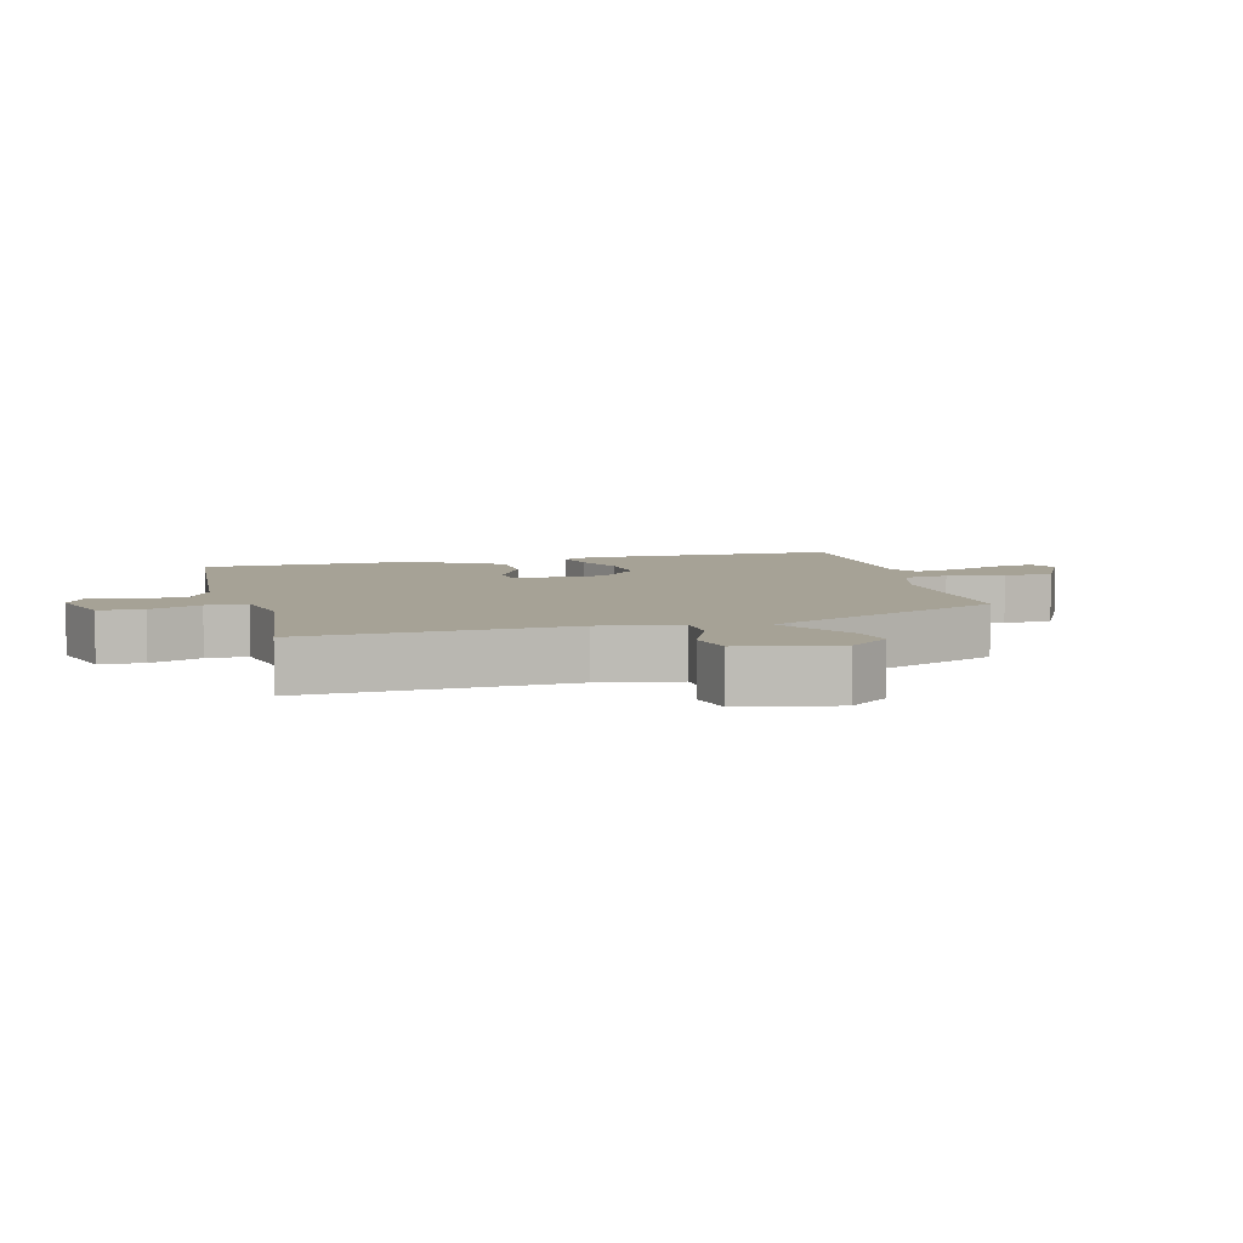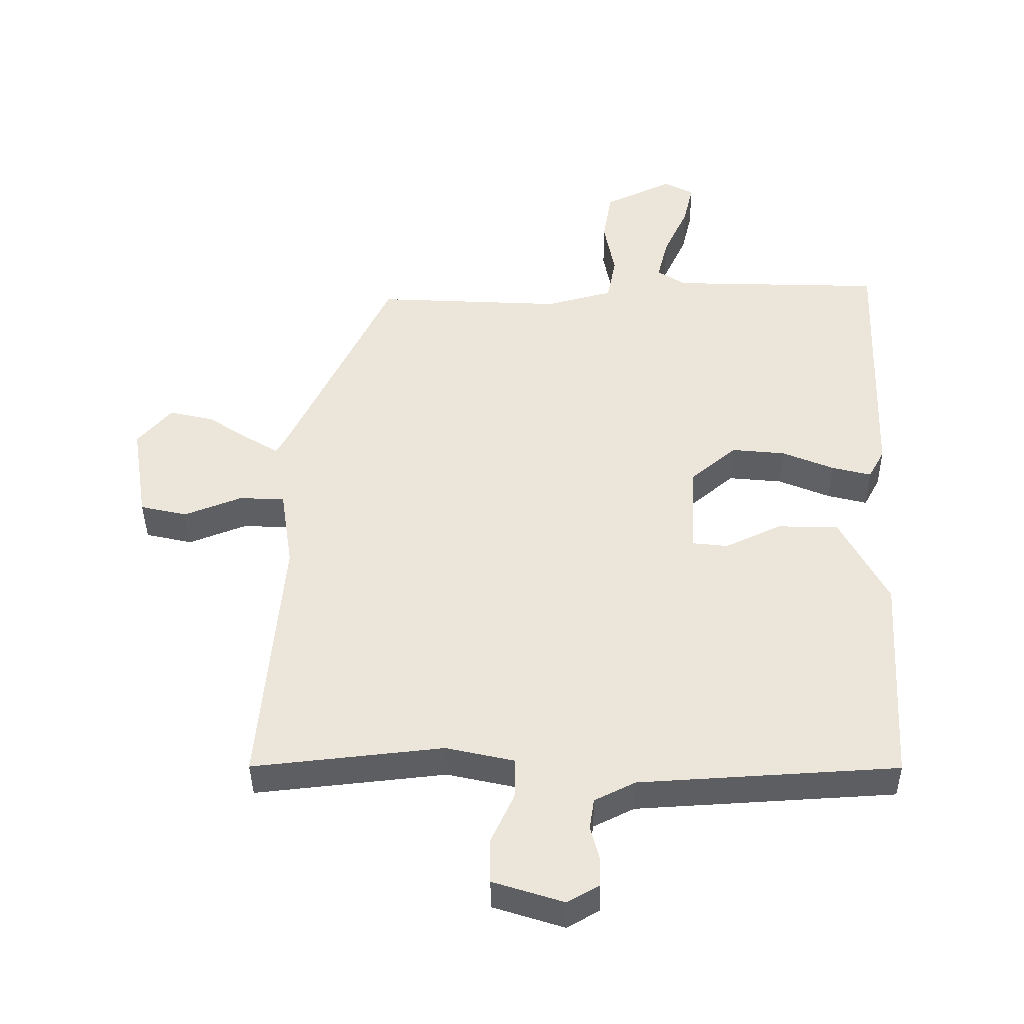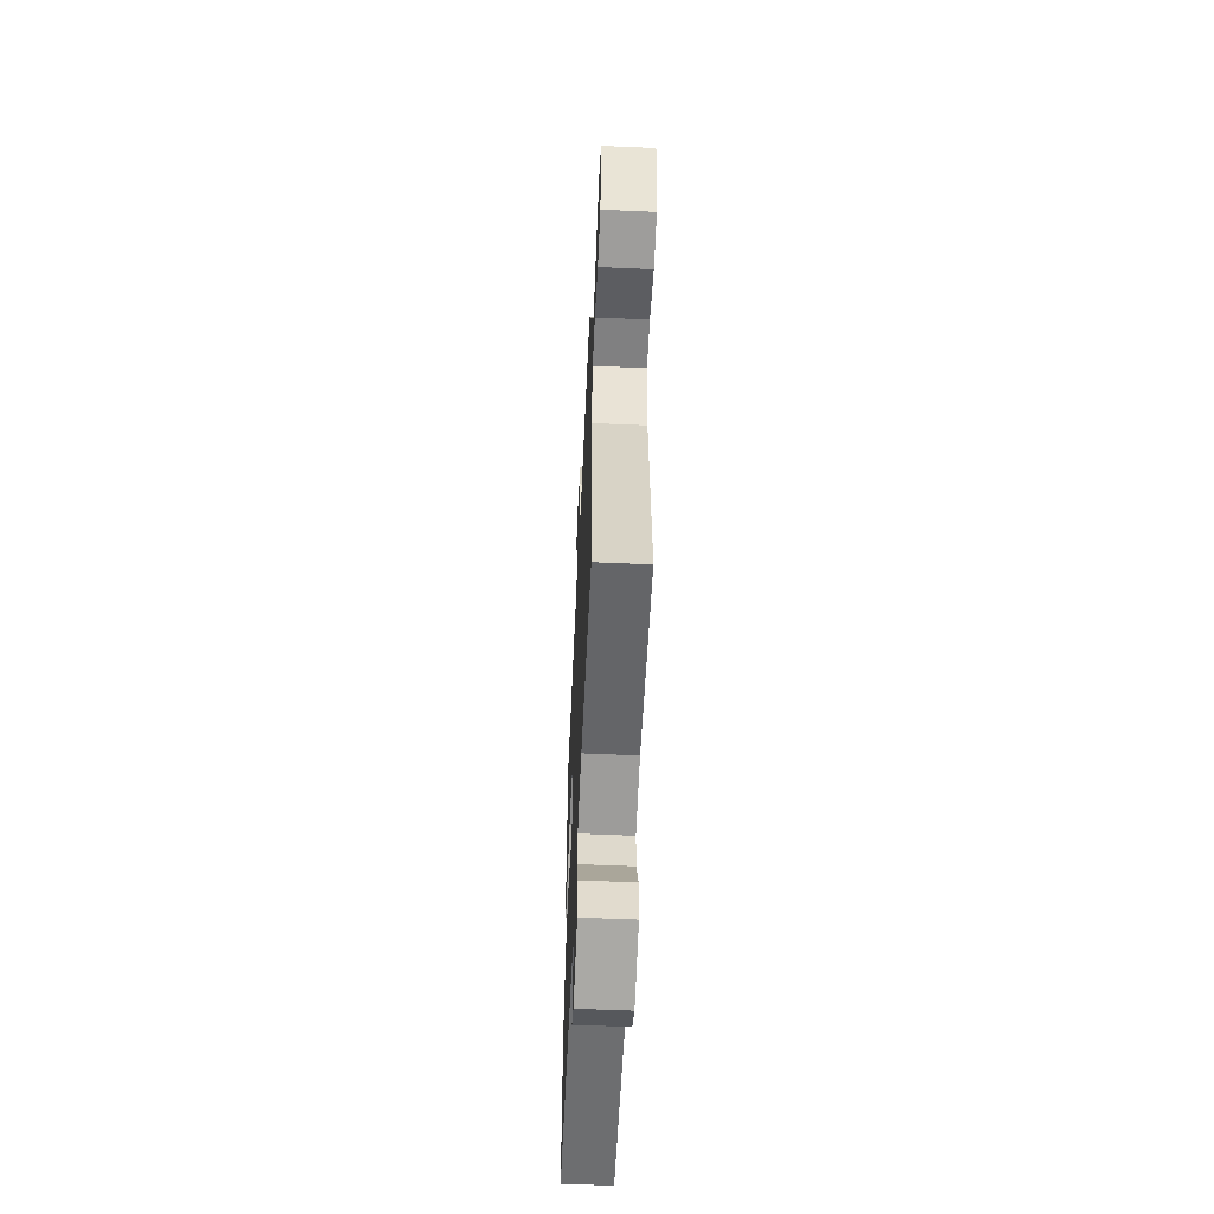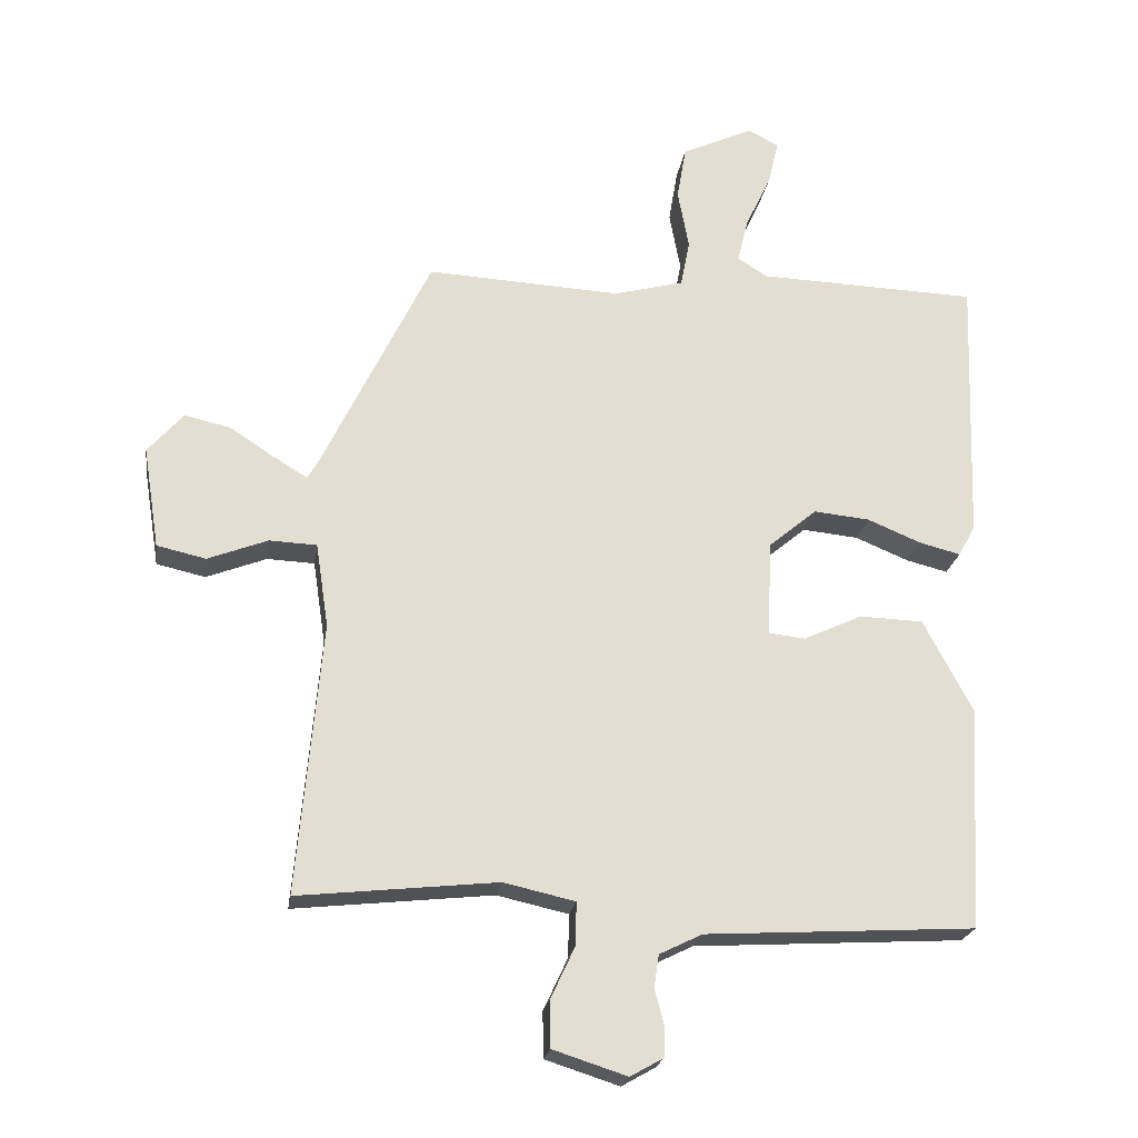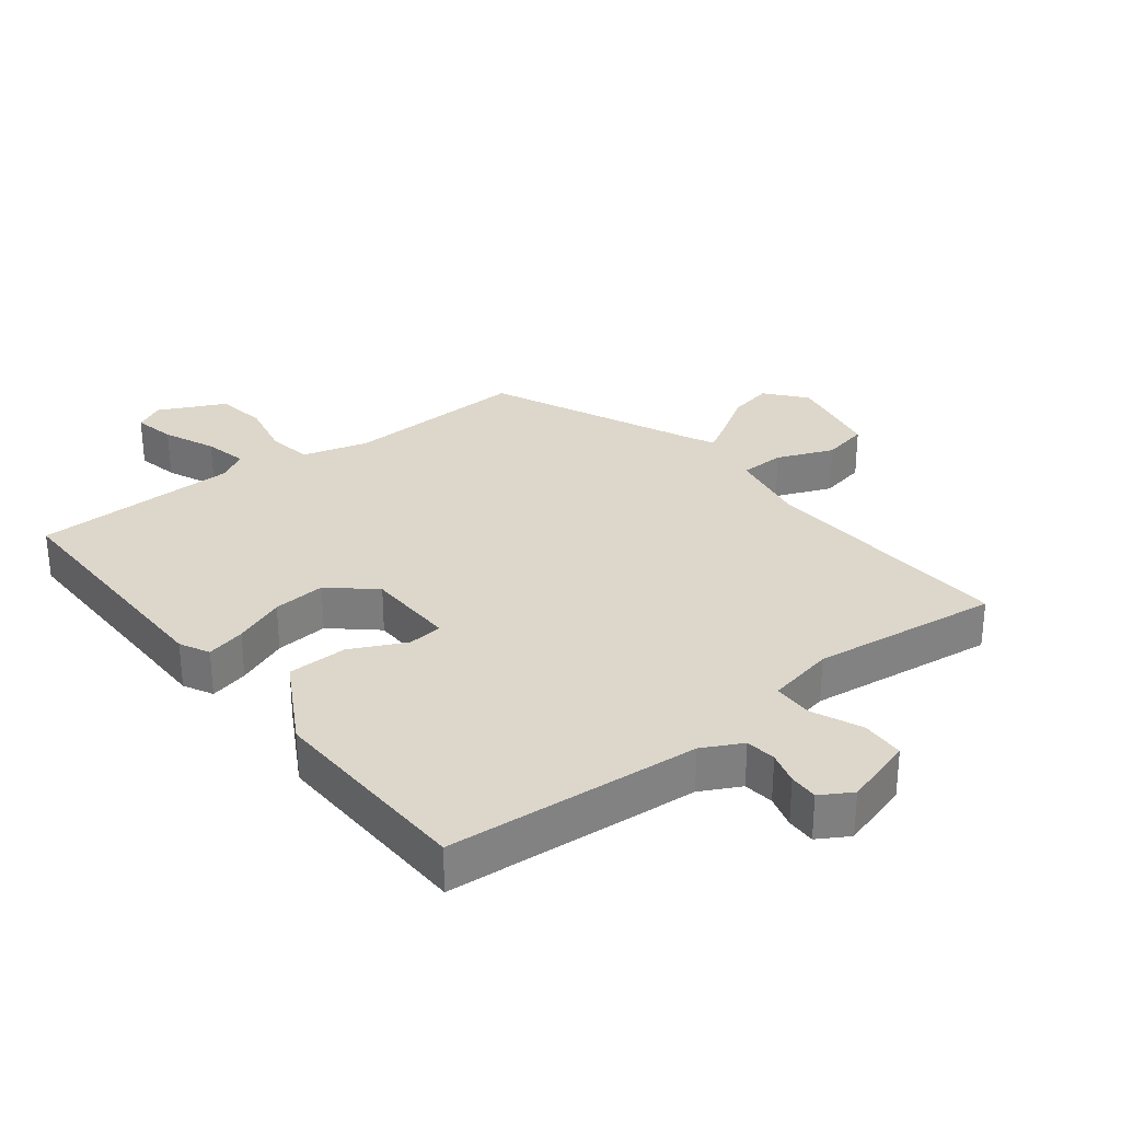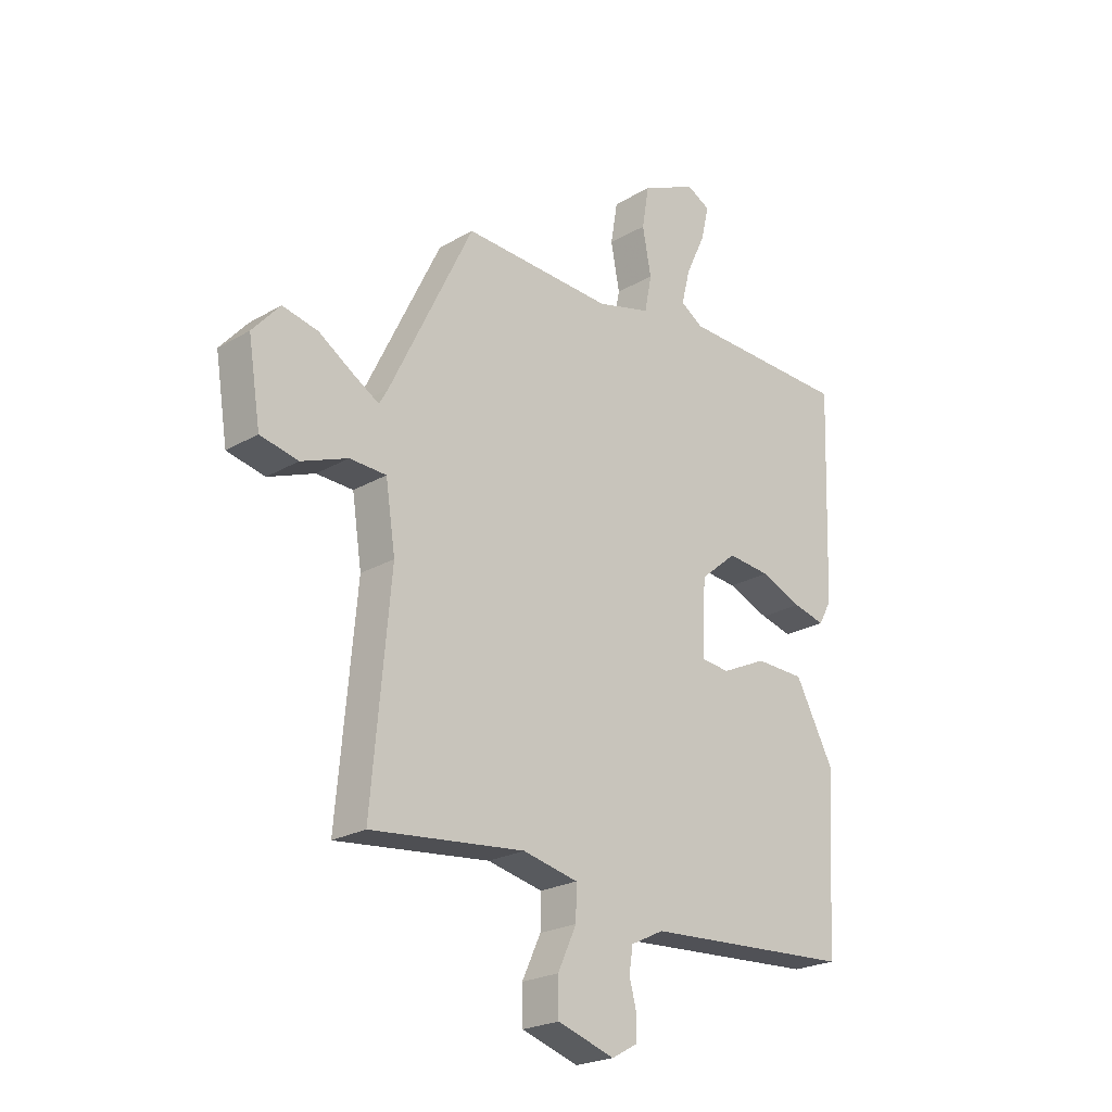
<metadata>
{"format":"obj","ext":"obj","renderer":"f3d","projection":"perspective","resolution":1024,"background":"white","views":[{"elev":6.3,"azim":-102.9,"up":"+Y"},{"elev":-39.9,"azim":0.7,"up":"+Z"},{"elev":-57.5,"azim":-92.6,"up":"+Z"},{"elev":-21.9,"azim":-8.4,"up":"+Z"},{"elev":30.7,"azim":143.4,"up":"+Y"},{"elev":-22.9,"azim":-45.1,"up":"+Z"}]}
</metadata>
<code>
v 0.446 0.07 -0.503
v 0.06 0.07 -0.525
v -0.001 0.07 -0.555
v -0.008 0.07 -0.601
v 0.005 0.07 -0.651
v 0.005 0.07 -0.695
v -0.043 0.07 -0.722
v -0.149 0.07 -0.688
v -0.15 0.07 -0.622
v -0.115 0.07 -0.547
v -0.114 0.07 -0.486
v -0.216 0.07 -0.463
v -0.501 0.07 -0.493
v -0.466 0.07 -0.104
v -0.484 0.07 0.016
v -0.552 0.07 0.019
v -0.638 0.07 -0.014
v -0.708 0.07 0.002
v -0.731 0.07 0.147
v -0.68 0.07 0.205
v -0.614 0.07 0.19
v -0.55 0.07 0.148
v -0.502 0.07 0.119
v -0.486 0.07 0.147
v -0.331 0.07 0.465
v -0.053 0.07 0.45
v 0.047 0.07 0.476
v 0.06 0.07 0.543
v 0.044 0.07 0.628
v 0.057 0.07 0.705
v 0.159 0.07 0.752
v 0.203 0.07 0.729
v 0.188 0.07 0.666
v 0.152 0.07 0.589
v 0.136 0.07 0.525
v 0.178 0.07 0.498
v 0.493 0.07 0.487
v 0.48 0.07 0.102
v 0.456 0.07 0.058
v 0.397 0.07 0.073
v 0.32 0.07 0.105
v 0.24 0.07 0.113
v 0.172 0.07 0.056
v 0.165 0.07 -0.081
v 0.218 0.07 -0.087
v 0.302 0.07 -0.048
v 0.393 0.07 -0.051
v 0.464 0.07 -0.185
v 0.446 0 -0.503
v 0.06 0 -0.525
v -0.001 0 -0.555
v -0.008 0 -0.601
v 0.005 0 -0.651
v 0.005 0 -0.695
v -0.043 0 -0.722
v -0.149 0 -0.688
v -0.15 0 -0.622
v -0.115 0 -0.547
v -0.114 0 -0.486
v -0.216 0 -0.463
v -0.501 0 -0.493
v -0.466 0 -0.104
v -0.484 0 0.016
v -0.552 0 0.019
v -0.638 0 -0.014
v -0.708 0 0.002
v -0.731 0 0.147
v -0.68 0 0.205
v -0.614 0 0.19
v -0.55 0 0.148
v -0.502 0 0.119
v -0.486 0 0.147
v -0.331 0 0.465
v -0.053 0 0.45
v 0.047 0 0.476
v 0.06 0 0.543
v 0.044 0 0.628
v 0.057 0 0.705
v 0.159 0 0.752
v 0.203 0 0.729
v 0.188 0 0.666
v 0.152 0 0.589
v 0.136 0 0.525
v 0.178 0 0.498
v 0.493 0 0.487
v 0.48 0 0.102
v 0.456 0 0.058
v 0.397 0 0.073
v 0.32 0 0.105
v 0.24 0 0.113
v 0.172 0 0.056
v 0.165 0 -0.081
v 0.218 0 -0.087
v 0.302 0 -0.048
v 0.393 0 -0.051
v 0.464 0 -0.185
f 45 46 47 48
f 44 45 48 1
f 38 39 40 41
f 36 37 38 41
f 35 36 41 42
f 31 32 33 34
f 31 34 35
f 28 29 30 31
f 27 28 31 35
f 24 25 26
f 23 24 26 27
f 19 20 21 22
f 19 22 23
f 16 17 18 19
f 15 16 19 23
f 12 13 14
f 11 12 14 15
f 7 8 9 10
f 7 10 11
f 4 5 6 7
f 3 4 7 11
f 2 3 11 15
f 44 1 2 15
f 27 35 42 43
f 27 43 44
f 15 23 27 44
f 96 95 94 93
f 49 96 93 92
f 89 88 87 86
f 89 86 85 84
f 90 89 84 83
f 82 81 80 79
f 83 82 79
f 79 78 77 76
f 83 79 76 75
f 74 73 72
f 75 74 72 71
f 70 69 68 67
f 71 70 67
f 67 66 65 64
f 71 67 64 63
f 62 61 60
f 63 62 60 59
f 58 57 56 55
f 59 58 55
f 55 54 53 52
f 59 55 52 51
f 63 59 51 50
f 63 50 49 92
f 91 90 83 75
f 92 91 75
f 92 75 71 63
f 1 49 50 2
f 2 50 51 3
f 3 51 52 4
f 4 52 53 5
f 5 53 54 6
f 6 54 55 7
f 7 55 56 8
f 8 56 57 9
f 9 57 58 10
f 10 58 59 11
f 11 59 60 12
f 12 60 61 13
f 13 61 62 14
f 14 62 63 15
f 15 63 64 16
f 16 64 65 17
f 17 65 66 18
f 18 66 67 19
f 19 67 68 20
f 20 68 69 21
f 21 69 70 22
f 22 70 71 23
f 23 71 72 24
f 24 72 73 25
f 25 73 74 26
f 26 74 75 27
f 27 75 76 28
f 28 76 77 29
f 29 77 78 30
f 30 78 79 31
f 31 79 80 32
f 32 80 81 33
f 33 81 82 34
f 34 82 83 35
f 35 83 84 36
f 36 84 85 37
f 37 85 86 38
f 38 86 87 39
f 39 87 88 40
f 40 88 89 41
f 41 89 90 42
f 42 90 91 43
f 43 91 92 44
f 44 92 93 45
f 45 93 94 46
f 46 94 95 47
f 47 95 96 48
f 48 96 49 1

</code>
